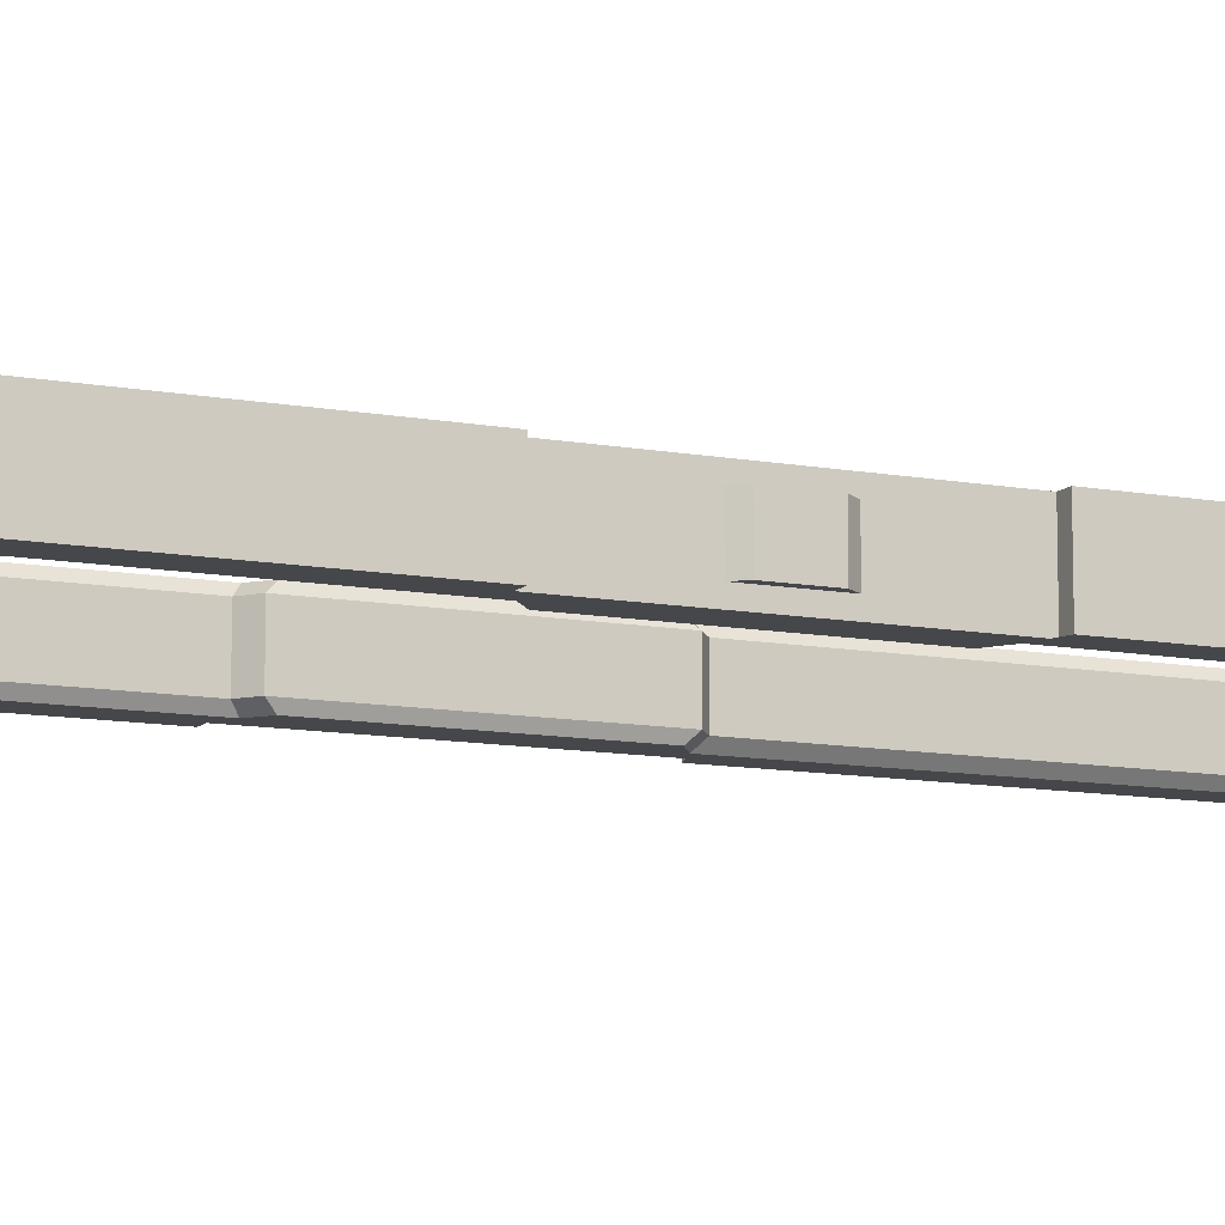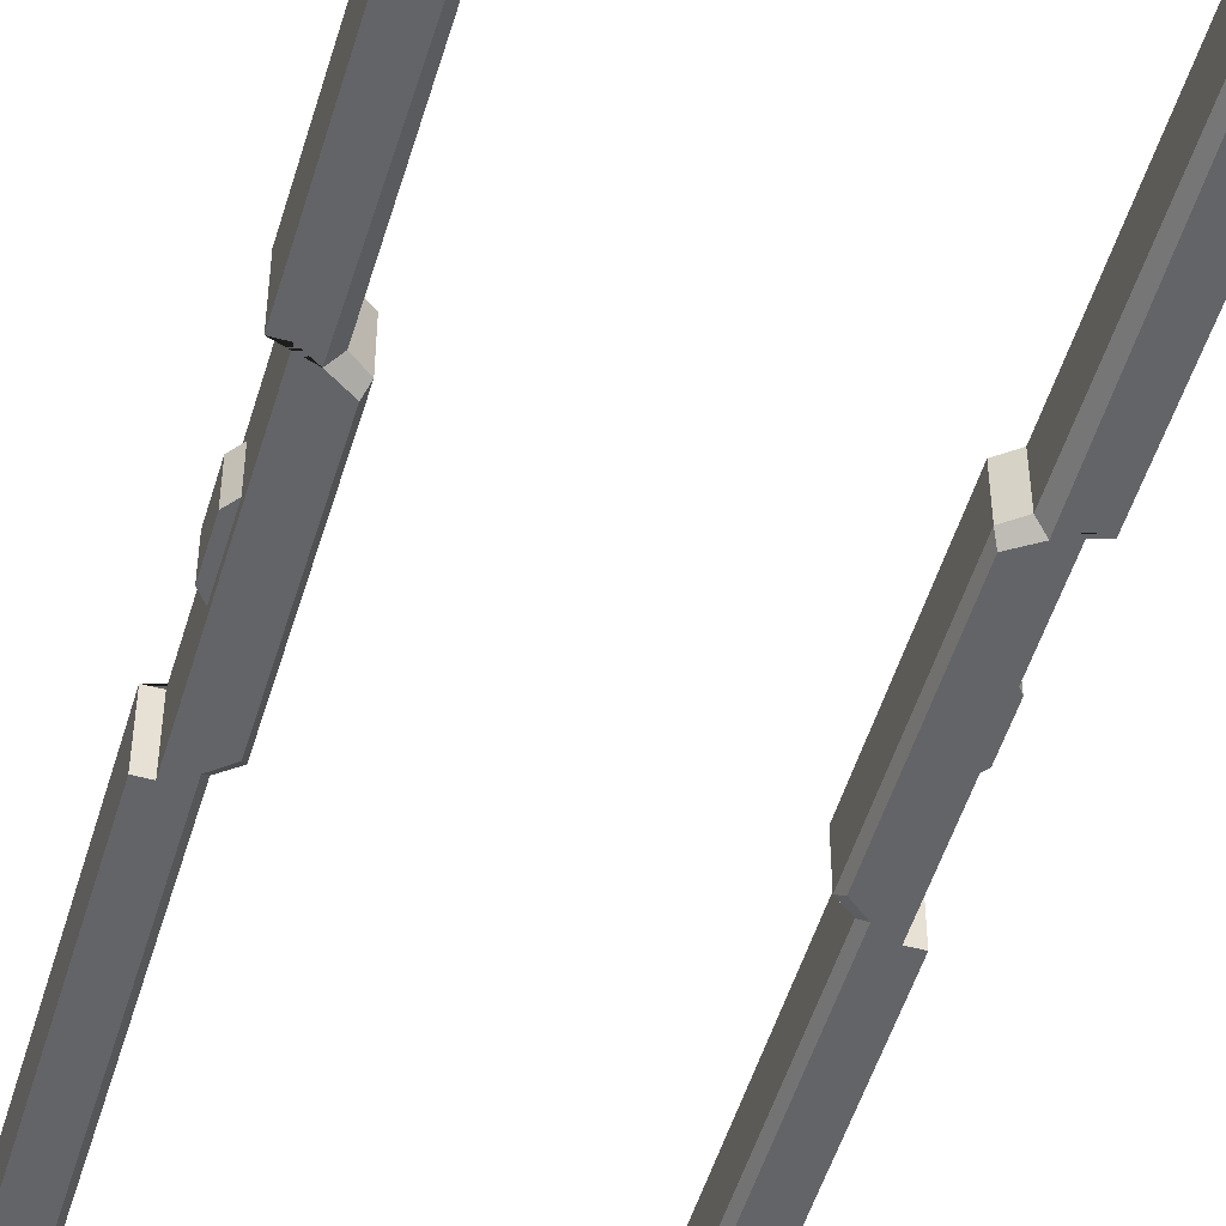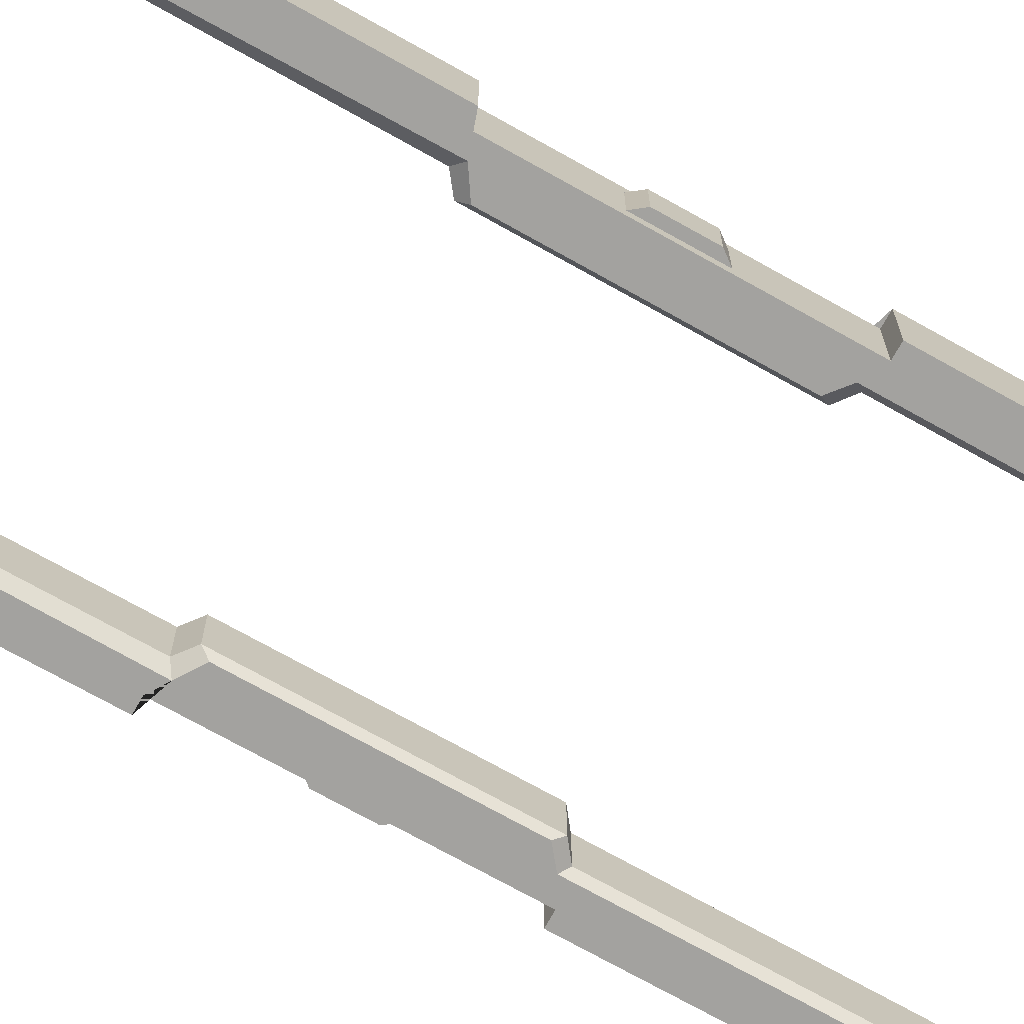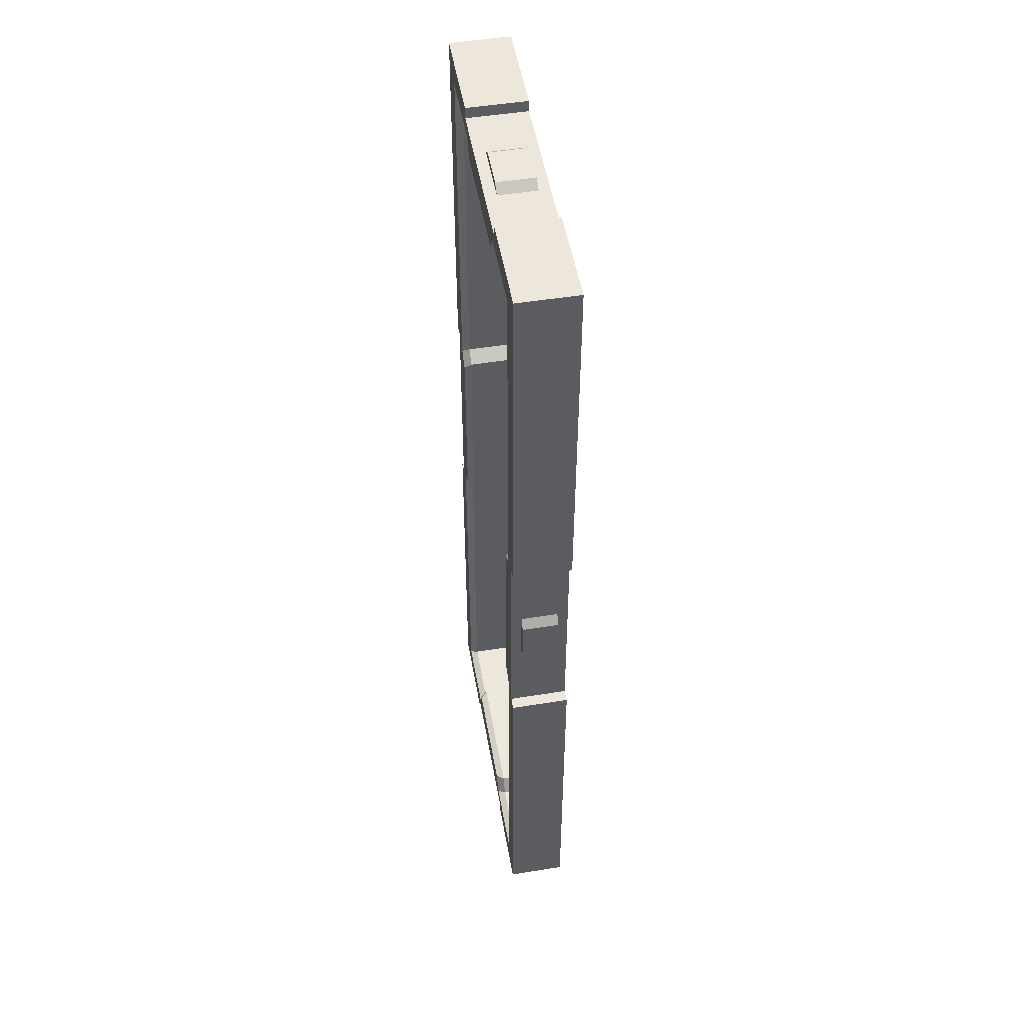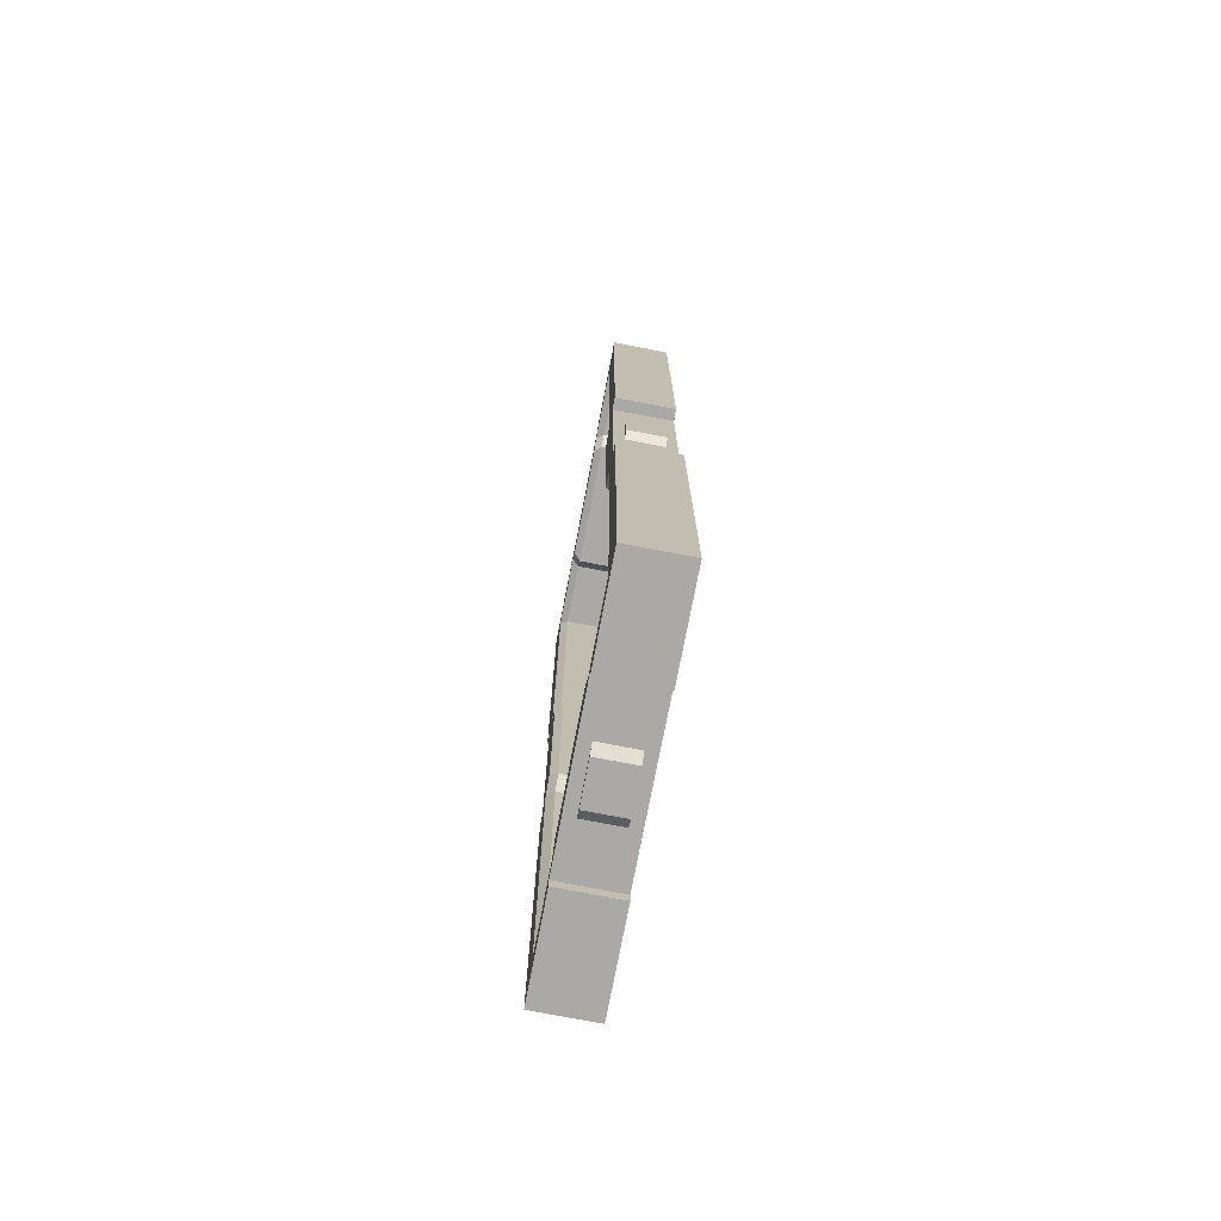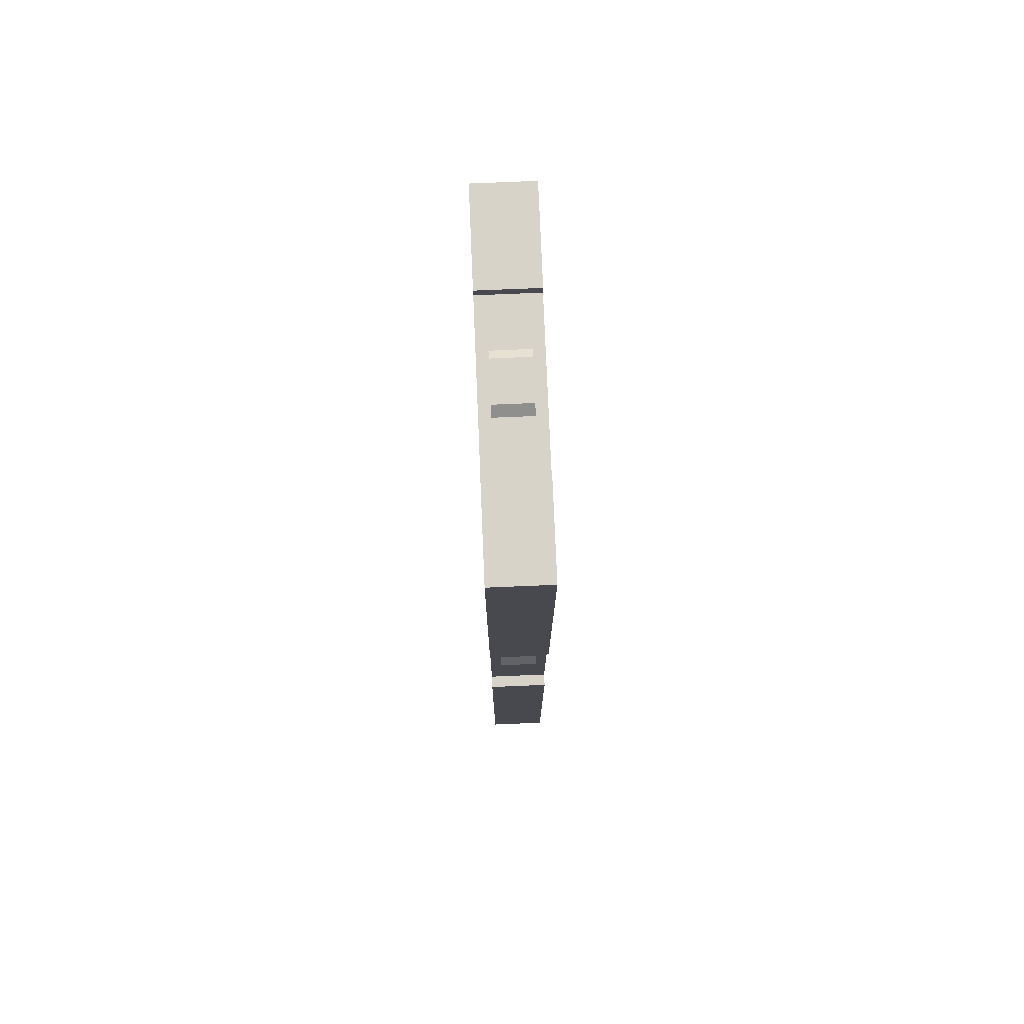
<metadata>
{"format":"obj","ext":"obj","renderer":"f3d","projection":"perspective","resolution":1024,"background":"white","views":[{"elev":-10.8,"azim":-115.0,"up":"+Z"},{"elev":-51.2,"azim":-16.5,"up":"+Z"},{"elev":-72.4,"azim":60.7,"up":"+Z"},{"elev":51.2,"azim":-99.9,"up":"+Y"},{"elev":-75.3,"azim":-100.9,"up":"+Y"},{"elev":77.1,"azim":-92.4,"up":"+Y"}]}
</metadata>
<code>
v -29.63 97.35 4.667
v 29.63 97.35 4.667
v 29.63 97.35 -4.667
v -29.63 97.35 -4.667
v 13.77 93.75 4.667
v 15.92 97.35 4.667
v 15.92 97.35 -4.667
v 13.77 93.75 -4.667
v -13.76 93.75 4.667
v -15.92 97.35 4.667
v -15.92 97.35 -4.667
v -13.76 93.75 -4.667
v -36.67 103.6 -6.185
v -36.67 103.6 6.185
v -16.5 103.6 6.185
v -16.5 103.6 -6.185
v 16.5 101.1 6.185
v 16.5 101.1 -6.185
v 36.67 103.6 6.185
v 36.67 103.6 -6.185
v 16.5 103.6 6.185
v 16.5 103.6 -6.185
v -16.5 101.1 6.185
v -16.5 101.1 -6.185
v -30.6 98.24 6.185
v -14.68 98.24 6.185
v -14.68 98.24 -6.185
v -30.6 98.24 -6.185
v 14.69 98.24 6.185
v 14.69 98.24 -6.185
v 30.6 98.24 6.185
v 30.6 98.24 -6.185
v 12.26 94.52 -6.185
v -12.25 94.52 -6.185
v 12.26 94.52 6.185
v -12.25 94.52 6.185
v -6.127 101.1 3.893
v -6.127 101.1 -3.893
v 6.135 101.1 3.893
v 6.135 101.1 -3.893
v -4.203 102.6 3.893
v -4.203 102.6 -3.893
v 4.211 102.6 3.893
v 4.211 102.6 -3.893
v 29.63 -97.35 4.667
v -29.61 -97.35 4.667
v -29.61 -97.35 -4.667
v 29.63 -97.35 -4.667
v -13.76 -93.75 4.667
v -15.92 -97.35 4.667
v -15.92 -97.35 -4.667
v -13.76 -93.75 -4.667
v 13.77 -93.75 4.667
v 15.92 -97.35 4.667
v 15.92 -97.35 -4.667
v 13.77 -93.75 -4.667
v 36.67 -103.6 -6.185
v 36.67 -103.6 6.185
v 16.5 -103.6 6.185
v 16.5 -103.6 -6.185
v -16.5 -101.1 6.185
v -16.5 -101.1 -6.185
v -36.66 -103.6 6.185
v -36.66 -103.6 -6.185
v -16.5 -103.6 6.185
v -16.5 -103.6 -6.185
v 16.5 -101.1 6.185
v 16.5 -101.1 -6.185
v 30.6 -98.24 6.185
v 14.69 -98.24 6.185
v 14.69 -98.24 -6.185
v 30.6 -98.24 -6.185
v -14.68 -98.24 6.185
v -14.68 -98.24 -6.185
v -30.58 -98.24 6.185
v -30.58 -98.24 -6.185
v -12.25 -94.52 -6.185
v 12.26 -94.52 -6.185
v -12.25 -94.52 6.185
v 12.26 -94.52 6.185
v 6.135 -101.1 3.893
v 6.135 -101.1 -3.893
v -6.127 -101.1 3.893
v -6.127 -101.1 -3.893
v 4.211 -102.6 3.893
v 4.211 -102.6 -3.893
v -4.203 -102.6 3.893
v -4.203 -102.6 -3.893
v -26.82 21.68 4.667
v -29.61 23.84 4.667
v -29.61 23.84 -4.667
v -26.82 21.68 -4.667
v -26.82 -21.67 4.667
v -29.61 -23.82 4.667
v -29.61 -23.82 -4.667
v -26.82 -21.67 -4.667
v -36.66 -24.4 6.185
v -36.66 -24.4 -6.185
v -34.2 24.42 6.185
v -34.2 24.42 -6.185
v -36.66 24.42 6.185
v -36.66 24.42 -6.185
v -34.2 -24.4 6.185
v -34.2 -24.4 -6.185
v -30.58 -22.59 6.185
v -31.31 -22.59 -6.185
v -30.58 22.6 6.185
v -30.6 22.6 -6.185
v -27.59 20.17 -6.185
v -27.59 -20.16 -6.185
v -27.59 20.17 6.185
v -27.59 -20.16 6.185
v -34.2 -6.131 3.893
v -34.2 -6.131 -3.893
v -34.2 6.131 3.893
v -34.2 6.131 -3.893
v -35.69 -4.207 3.893
v -35.69 -4.207 -3.893
v -35.69 4.207 3.893
v -35.69 4.207 -3.893
v 26.83 21.68 4.667
v 29.62 23.84 4.667
v 29.62 23.84 -4.667
v 26.83 21.68 -4.667
v 26.83 -21.67 4.667
v 29.62 -23.82 4.667
v 29.62 -23.82 -4.667
v 26.83 -21.67 -4.667
v 36.66 -24.4 6.185
v 36.66 -24.4 -6.185
v 34.2 24.42 6.185
v 34.2 24.42 -6.185
v 36.66 24.42 6.185
v 36.66 24.42 -6.185
v 34.2 -24.4 6.185
v 34.2 -24.4 -6.185
v 30.59 -22.59 6.185
v 31.32 -22.59 -6.185
v 30.59 22.6 6.185
v 30.61 22.6 -6.185
v 27.6 20.17 -6.185
v 27.6 -20.16 -6.185
v 27.6 20.17 6.185
v 27.6 -20.16 6.185
v 34.2 -6.131 3.893
v 34.2 -6.131 -3.893
v 34.2 6.131 3.893
v 34.2 6.131 -3.893
v 35.7 -4.207 3.893
v 35.7 -4.207 -3.893
v 35.7 4.207 3.893
v 35.7 4.207 -3.893
f 13 14 15 16
f 22 21 19 20
f 29 26 36 35
f 42 41 43 44
f 33 34 27 30
f 25 26 23
f 27 28 24
f 24 18 30 27
f 29 31 17
f 32 30 18
f 17 23 26 29
f 25 23 15 14
f 23 24 16 15
f 24 28 13 16
f 100 102 13 28 108
f 18 17 21 22
f 17 31 19 21
f 32 18 22 20
f 1 10 26 25
f 11 4 28 27
f 28 4 91 108
f 6 2 31 29
f 3 7 30 32
f 7 8 33 30
f 33 8 12 34
f 12 11 27 34
f 5 6 29 35
f 10 9 36 26
f 35 36 9 5
f 24 23 37 38
f 23 17 39 37
f 17 18 40 39
f 18 24 38 40
f 38 37 41 42
f 37 39 43 41
f 39 40 44 43
f 40 38 42 44
f 2 6 7 3
f 7 6 5 8
f 8 5 9 12
f 12 9 10 11
f 4 1 90 91
f 11 10 1 4
f 57 58 59 60
f 66 65 63 64
f 73 70 80 79
f 86 85 87 88
f 77 78 71 74
f 69 70 67
f 71 72 68
f 68 62 74 71
f 73 75 61
f 76 74 62
f 61 67 70 73
f 69 67 59 58
f 67 68 60 59
f 68 72 57 60
f 103 97 63 75 105
f 62 61 65 66
f 61 75 63 65
f 76 62 66 64
f 45 54 70 69
f 55 48 72 71
f 75 46 94 105
f 50 46 75 73
f 47 51 74 76
f 51 52 77 74
f 77 52 56 78
f 56 55 71 78
f 49 50 73 79
f 54 53 80 70
f 79 80 53 49
f 68 67 81 82
f 67 61 83 81
f 61 62 84 83
f 62 68 82 84
f 82 81 85 86
f 81 83 87 85
f 83 84 88 87
f 84 82 86 88
f 46 47 95 94
f 46 50 51 47
f 51 50 49 52
f 52 49 53 56
f 56 53 54 55
f 55 54 45 48
f 63 97 98 64
f 13 102 101 14
f 107 105 112 111
f 118 117 119 120
f 109 110 106 108
f 104 100 108 106
f 99 103 105 107
f 103 104 98 97
f 106 76 64 98 104
f 100 99 101 102
f 107 25 14 101 99
f 106 95 47 76
f 107 90 1 25
f 91 92 109 108
f 109 92 96 110
f 96 95 106 110
f 89 90 107 111
f 94 93 112 105
f 111 112 93 89
f 104 103 113 114
f 103 99 115 113
f 99 100 116 115
f 100 104 114 116
f 114 113 117 118
f 113 115 119 117
f 115 116 120 119
f 116 114 118 120
f 91 90 89 92
f 92 89 93 96
f 96 93 94 95
f 132 140 32 20 134
f 32 140 123 3
f 3 123 122 2
f 135 137 69 58 129
f 69 137 126 45
f 45 126 127 48
f 58 57 130 129
f 20 19 133 134
f 139 143 144 137
f 150 152 151 149
f 141 140 138 142
f 136 138 140 132
f 131 139 137 135
f 135 129 130 136
f 138 136 130 57 72
f 132 134 133 131
f 139 131 133 19 31
f 138 72 48 127
f 139 31 2 122
f 123 140 141 124
f 141 142 128 124
f 128 142 138 127
f 121 143 139 122
f 126 137 144 125
f 143 121 125 144
f 136 146 145 135
f 135 145 147 131
f 131 147 148 132
f 132 148 146 136
f 146 150 149 145
f 145 149 151 147
f 147 151 152 148
f 148 152 150 146
f 123 124 121 122
f 124 128 125 121
f 128 127 126 125

</code>
